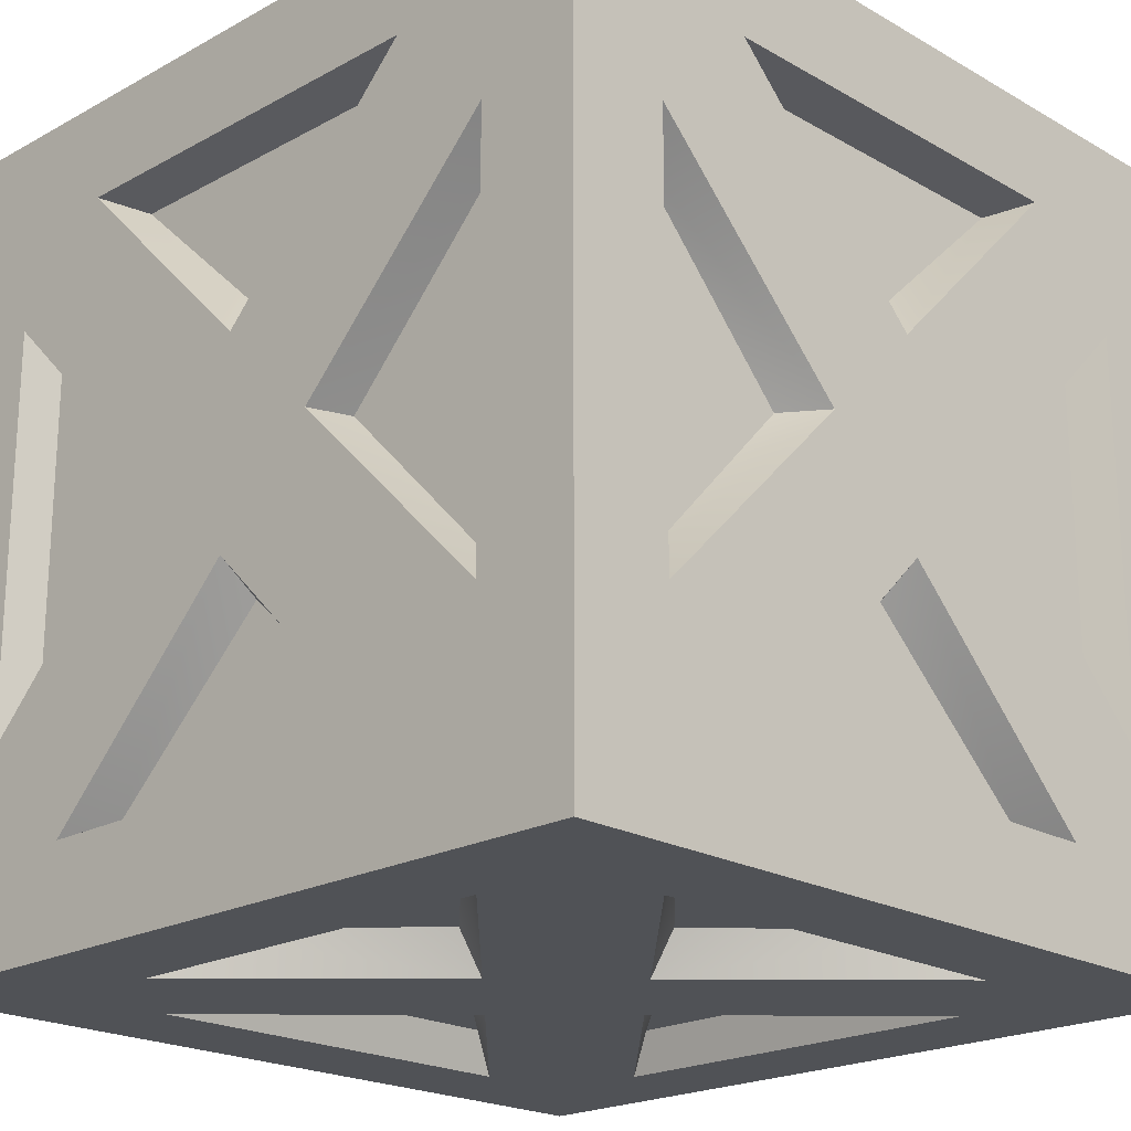
<metadata>
{"format":"obj","ext":"obj","renderer":"f3d","projection":"perspective","resolution":1024,"background":"white","views":[{"elev":-20.9,"azim":-45.6,"up":"+Z"}]}
</metadata>
<code>
o Cube.001
v 4.5 3.375 -3.375
v 4.5 3.375 -4.5
v 4.5 4.5 -4.5
v 4.5 4.5 -3.375
v 3.375 1.125 -4.5
v 3.375 0 -4.5
v 2.25 0 -4.5
v 2.25 1.125 -4.5
v 1.125 0 -4.5
v 1.125 0 -3.375
v 0 0 -3.375
v 0 0 -4.5
v 3.375 0 -3.375
v 2.25 0 -3.375
v 1.125 1.125 -4.5
v 0 1.125 -4.5
v 3.375 3.375 -4.5
v 3.375 2.25 -4.5
v 3.24 2.565 -4.05
v 3.24 3.465 -4.05
v 4.5 1.125 -3.375
v 4.5 1.125 -4.5
v 4.5 2.25 -4.5
v 4.5 2.25 -3.375
v 3.375 4.5 -4.5
v 3.24 4.5 -4.05
v 4.05 3.465 -3.24
v 4.05 2.565 -3.24
v 4.05 4.5 -3.24
v 4.5 0 -0
v 4.5 0 -1.125
v 4.5 1.125 -1.125
v 4.5 1.125 -0
v 4.5 0 -3.375
v 4.5 0 -4.5
v 4.5 0 -2.25
v 4.5 1.125 -2.25
v 3.375 0 -0
v 3.375 0 -1.125
v 3.375 0 -2.25
v 3.24 0.45 -1.035
v 3.24 0.45 -1.935
v 1.935 0.45 -3.24
v 1.035 0.45 -3.24
v 1.44 0.45 -0
v 1.125 0 -0
v 0 0.45 -3.24
v 3.24 0.45 -0
v 1.935 1.26 -4.05
v 0 3.06 -4.05
v 0 3.375 -4.5
v 1.035 1.26 -4.05
v 0 1.26 -4.05
v 0 0 -1.125
v 0 0.45 -1.44
v 0 0.45 -2.34
v 2.34 0.45 -0
v 1.125 4.5 -4.5
v 1.44 4.5 -4.05
v 0 4.5 -4.5
v 0 2.16 -4.05
v 2.34 4.5 -4.05
v 4.05 1.192 -2.092
v 4.05 1.192 -1.08
v 4.05 1.192 -0
v 4.5 4.5 -1.125
v 4.05 4.5 -1.44
v 4.5 3.375 -0
v 4.05 3.217 -0
v 4.5 4.5 0
v 4.05 2.205 -0
v 4.05 4.5 -2.34
v 0 0 -0
v 4.5 5.625 -3.375
v 4.5 5.625 -4.5
v 3.375 7.875 -4.5
v 2.25 7.875 -4.5
v 2.25 9 -4.5
v 3.375 9 -4.5
v 1.125 9 -4.5
v 0 9 -4.5
v 0 9 -3.375
v 1.125 9 -3.375
v 2.25 9 -3.375
v 3.375 9 -3.375
v 1.125 7.875 -4.5
v 0 7.875 -4.5
v 3.375 5.625 -4.5
v 3.24 5.535 -4.05
v 3.24 6.435 -4.05
v 3.375 6.75 -4.5
v 4.5 7.875 -3.375
v 4.5 6.75 -3.375
v 4.5 6.75 -4.5
v 4.5 7.875 -4.5
v 4.05 6.435 -3.24
v 4.05 5.535 -3.24
v 4.5 9 0
v 4.5 7.875 0
v 4.5 7.875 -1.125
v 4.5 9 -1.125
v 4.5 9 -3.375
v 4.5 9 -4.5
v 4.5 9 -2.25
v 4.5 7.875 -2.25
v 4.5 9 -2.25
v 3.375 9 -1.125
v 3.375 9 0
v 3.375 9 -2.25
v 3.24 8.55 -1.935
v 3.24 8.55 -1.035
v 1.035 8.55 -3.24
v 1.935 8.55 -3.24
v 1.44 8.55 0
v 1.125 9 0
v 0 8.55 -3.24
v 3.24 8.55 0
v 0 5.625 -4.5
v 0 5.94 -4.05
v 1.935 7.74 -4.05
v 1.035 7.74 -4.05
v 0 7.74 -4.05
v 0 8.55 -1.44
v 0 9 -1.125
v 0 8.55 -2.34
v 2.34 8.55 0
v 0 6.84 -4.05
v 4.05 7.808 -1.08
v 4.05 7.808 -2.092
v 4.05 7.808 0
v 4.05 5.782 0
v 4.5 5.625 0
v 4.05 6.795 0
v 0 9 0
v 4.5 3.375 3.375
v 4.5 4.5 3.375
v 4.5 4.5 4.5
v 4.5 3.375 4.5
v 3.375 1.125 4.5
v 2.25 1.125 4.5
v 2.25 0 4.5
v 3.375 0 4.5
v 1.125 0 4.5
v 0 0 4.5
v 0 0 3.375
v 1.125 0 3.375
v 2.25 0 3.375
v 3.375 0 3.375
v 1.125 1.125 4.5
v 0 1.125 4.5
v 3.375 3.375 4.5
v 3.24 3.465 4.05
v 3.24 2.565 4.05
v 3.375 2.25 4.5
v 4.5 1.125 3.375
v 4.5 2.25 3.375
v 4.5 2.25 4.5
v 4.5 1.125 4.5
v 3.375 4.5 4.5
v 3.24 4.5 4.05
v 4.05 2.565 3.24
v 4.05 3.465 3.24
v 4.05 4.5 3.24
v 4.5 1.125 1.125
v 4.5 0 1.125
v 4.5 0 3.375
v 4.5 0 4.5
v 4.5 0 2.25
v 4.5 1.125 2.25
v 3.375 0 1.125
v 3.375 0 2.25
v 3.24 0.45 1.935
v 3.24 0.45 1.035
v 1.035 0.45 3.24
v 1.935 0.45 3.24
v 0 0.45 3.24
v 0 3.375 4.5
v 0 3.06 4.05
v 1.935 1.26 4.05
v 1.035 1.26 4.05
v 0 1.26 4.05
v 0 0.45 1.44
v 0 0 1.125
v 0 0.45 2.34
v 1.44 4.5 4.05
v 1.125 4.5 4.5
v 0 4.5 4.5
v 0 2.16 4.05
v 2.34 4.5 4.05
v 4.05 1.192 1.08
v 4.05 1.192 2.092
v 4.5 4.5 1.125
v 4.05 4.5 1.44
v 4.05 4.5 2.34
v 4.5 5.625 3.375
v 4.5 5.625 4.5
v 3.375 7.875 4.5
v 3.375 9 4.5
v 2.25 9 4.5
v 2.25 7.875 4.5
v 1.125 9 4.5
v 1.125 9 3.375
v 0 9 3.375
v 0 9 4.5
v 3.375 9 3.375
v 2.25 9 3.375
v 1.125 7.875 4.5
v 0 7.875 4.5
v 3.375 5.625 4.5
v 3.375 6.75 4.5
v 3.24 6.435 4.05
v 3.24 5.535 4.05
v 4.5 7.875 3.375
v 4.5 7.875 4.5
v 4.5 6.75 4.5
v 4.5 6.75 3.375
v 4.05 5.535 3.24
v 4.05 6.435 3.24
v 4.5 9 1.125
v 4.5 7.875 1.125
v 4.5 9 3.375
v 4.5 9 4.5
v 4.5 9 2.25
v 4.5 7.875 2.25
v 3.375 9 1.125
v 3.375 9 2.25
v 3.24 8.55 1.035
v 3.24 8.55 1.935
v 1.935 8.55 3.24
v 1.035 8.55 3.24
v 0 8.55 3.24
v 1.935 7.74 4.05
v 0 5.94 4.05
v 0 5.625 4.5
v 1.035 7.74 4.05
v 0 7.74 4.05
v 0 9 1.125
v 0 8.55 1.44
v 0 8.55 2.34
v 0 6.84 4.05
v 4.05 7.808 2.092
v 4.05 7.808 1.08
v -4.5 3.375 -3.375
v -4.5 4.5 -3.375
v -4.5 4.5 -4.5
v -4.5 3.375 -4.5
v -3.375 1.125 -4.5
v -2.25 1.125 -4.5
v -2.25 0 -4.5
v -3.375 0 -4.5
v -1.125 0 -4.5
v -1.125 0 -3.375
v -2.25 0 -3.375
v -3.375 0 -3.375
v -1.125 1.125 -4.5
v -3.375 3.375 -4.5
v -3.24 3.465 -4.05
v -3.24 2.565 -4.05
v -3.375 2.25 -4.5
v -4.5 1.125 -3.375
v -4.5 2.25 -3.375
v -4.5 2.25 -4.5
v -4.5 1.125 -4.5
v -3.375 4.5 -4.5
v -3.24 4.5 -4.05
v -4.05 2.565 -3.24
v -4.05 3.465 -3.24
v -4.05 4.5 -3.24
v -4.5 0 -0
v -4.5 1.125 -0
v -4.5 1.125 -1.125
v -4.5 0 -1.125
v -4.5 0 -3.375
v -4.5 0 -4.5
v -4.5 0 -2.25
v -4.5 1.125 -2.25
v -3.375 0 -1.125
v -3.375 0 -0
v -3.375 0 -2.25
v -3.24 0.45 -1.935
v -3.24 0.45 -1.035
v -1.035 0.45 -3.24
v -1.935 0.45 -3.24
v -1.44 0.45 -0
v -1.125 0 -0
v -3.24 0.45 -0
v -1.935 1.26 -4.05
v -1.035 1.26 -4.05
v -2.34 0.45 -0
v -1.44 4.5 -4.05
v -1.125 4.5 -4.5
v -2.34 4.5 -4.05
v -4.05 1.192 -1.08
v -4.05 1.192 -2.092
v -4.05 1.192 -0
v -4.5 4.5 -1.125
v -4.05 4.5 -1.44
v -4.05 3.217 -0
v -4.5 3.375 -0
v -4.5 4.5 0
v -4.05 2.205 -0
v -4.05 4.5 -2.34
v -4.5 5.625 -3.375
v -4.5 5.625 -4.5
v -3.375 7.875 -4.5
v -3.375 9 -4.5
v -2.25 9 -4.5
v -2.25 7.875 -4.5
v -1.125 9 -4.5
v -1.125 9 -3.375
v -3.375 9 -3.375
v -2.25 9 -3.375
v -1.125 7.875 -4.5
v -3.375 5.625 -4.5
v -3.375 6.75 -4.5
v -3.24 6.435 -4.05
v -3.24 5.535 -4.05
v -4.5 7.875 -3.375
v -4.5 7.875 -4.5
v -4.5 6.75 -4.5
v -4.5 6.75 -3.375
v -4.05 5.535 -3.24
v -4.05 6.435 -3.24
v -4.5 9 0
v -4.5 9 -1.125
v -4.5 7.875 -1.125
v -4.5 7.875 0
v -4.5 9 -3.375
v -4.5 9 -4.5
v -4.5 9 -2.25
v -4.5 7.875 -2.25
v -3.375 9 0
v -3.375 9 -1.125
v -3.375 9 -2.25
v -3.24 8.55 -1.035
v -3.24 8.55 -1.935
v -1.935 8.55 -3.24
v -1.035 8.55 -3.24
v -1.44 8.55 0
v -1.125 9 0
v -3.24 8.55 0
v -1.935 7.74 -4.05
v -1.035 7.74 -4.05
v -2.34 8.55 0
v -4.05 7.808 -2.092
v -4.05 7.808 -1.08
v -4.05 7.808 0
v -4.5 5.625 0
v -4.05 5.782 0
v -4.05 6.795 0
v -4.5 3.375 3.375
v -4.5 3.375 4.5
v -4.5 4.5 4.5
v -4.5 4.5 3.375
v -3.375 1.125 4.5
v -3.375 0 4.5
v -2.25 0 4.5
v -2.25 1.125 4.5
v -1.125 0 4.5
v -1.125 0 3.375
v -3.375 0 3.375
v -2.25 0 3.375
v -1.125 1.125 4.5
v -3.375 3.375 4.5
v -3.375 2.25 4.5
v -3.24 2.565 4.05
v -3.24 3.465 4.05
v -4.5 1.125 3.375
v -4.5 1.125 4.5
v -4.5 2.25 4.5
v -4.5 2.25 3.375
v -3.375 4.5 4.5
v -3.24 4.5 4.05
v -4.05 3.465 3.24
v -4.05 2.565 3.24
v -4.05 4.5 3.24
v -4.5 0 1.125
v -4.5 1.125 1.125
v -4.5 0 3.375
v -4.5 0 4.5
v -4.5 0 2.25
v -4.5 1.125 2.25
v -3.375 0 1.125
v -3.375 0 2.25
v -3.24 0.45 1.035
v -3.24 0.45 1.935
v -1.935 0.45 3.24
v -1.035 0.45 3.24
v -1.935 1.26 4.05
v -1.035 1.26 4.05
v -1.125 4.5 4.5
v -1.44 4.5 4.05
v -2.34 4.5 4.05
v -4.05 1.192 2.092
v -4.05 1.192 1.08
v -4.5 4.5 1.125
v -4.05 4.5 1.44
v -4.05 4.5 2.34
v -4.5 5.625 3.375
v -4.5 5.625 4.5
v -3.375 7.875 4.5
v -2.25 7.875 4.5
v -2.25 9 4.5
v -3.375 9 4.5
v -1.125 9 4.5
v -1.125 9 3.375
v -2.25 9 3.375
v -3.375 9 3.375
v -1.125 7.875 4.5
v -3.375 5.625 4.5
v -3.24 5.535 4.05
v -3.24 6.435 4.05
v -3.375 6.75 4.5
v -4.5 7.875 3.375
v -4.5 6.75 3.375
v -4.5 6.75 4.5
v -4.5 7.875 4.5
v -4.05 6.435 3.24
v -4.05 5.535 3.24
v -4.5 7.875 1.125
v -4.5 9 1.125
v -4.5 9 3.375
v -4.5 9 4.5
v -4.5 9 2.25
v -4.5 7.875 2.25
v -3.375 9 1.125
v -3.375 9 2.25
v -3.24 8.55 1.935
v -3.24 8.55 1.035
v -1.035 8.55 3.24
v -1.935 8.55 3.24
v -1.935 7.74 4.05
v -1.035 7.74 4.05
v -4.05 7.808 1.08
v -4.05 7.808 2.092
f 2 4 1
f 6 8 5
f 10 12 9
f 13 7 6
f 9 16 15
f 17 19 20
f 22 24 21
f 25 20 26
f 1 28 24
f 23 1 24
f 4 27 1
f 31 33 30
f 35 21 34
f 34 37 36
f 36 32 31
f 22 18 23
f 2 25 3
f 23 17 2
f 30 39 31
f 36 13 34
f 34 6 35
f 35 5 22
f 31 40 36
f 7 15 8
f 39 42 40
f 14 9 7
f 10 43 44
f 46 42 45
f 11 44 47
f 38 41 39
f 49 51 8
f 15 49 8
f 16 52 15
f 43 54 55
f 44 55 56
f 45 42 41
f 58 19 18
f 51 60 58
f 50 49 52
f 20 59 62
f 32 63 64
f 33 64 65
f 66 28 67
f 68 63 37
f 66 70 68
f 64 63 69
f 67 28 27
f 14 13 40
f 4 75 74
f 77 79 76
f 81 83 80
f 78 85 79
f 87 80 86
f 88 90 91
f 93 95 92
f 25 89 88
f 96 74 93
f 74 94 93
f 97 4 74
f 99 101 98
f 92 103 102
f 105 102 104
f 100 106 101
f 91 95 94
f 25 75 3
f 88 94 75
f 107 98 101
f 85 104 102
f 79 102 103
f 76 103 95
f 109 101 106
f 86 78 77
f 110 107 109
f 80 84 78
f 83 113 84
f 110 115 114
f 82 112 83
f 111 108 107
f 118 120 77
f 120 86 77
f 121 87 86
f 113 124 84
f 123 113 112
f 111 114 126
f 90 58 91
f 118 77 91
f 121 119 127
f 59 90 89
f 100 129 105
f 99 128 100
f 66 96 93
f 129 132 105
f 66 93 105
f 131 129 128
f 97 96 67
f 84 124 115
f 136 138 135
f 140 142 139
f 144 146 143
f 141 148 142
f 150 143 149
f 151 153 154
f 156 158 155
f 159 152 151
f 161 135 156
f 135 157 156
f 162 136 135
f 33 165 30
f 155 167 166
f 169 166 168
f 164 168 165
f 154 158 157
f 159 138 137
f 151 157 138
f 170 30 165
f 148 168 166
f 142 166 167
f 139 167 158
f 171 165 168
f 149 141 140
f 172 170 171
f 143 147 141
f 146 175 147
f 172 46 45
f 145 174 146
f 173 38 170
f 177 179 140
f 179 149 140
f 180 150 149
f 175 183 147
f 182 175 174
f 173 45 57
f 153 186 154
f 177 140 154
f 180 178 188
f 185 153 152
f 164 191 169
f 33 190 164
f 192 161 156
f 191 68 169
f 192 156 169
f 69 191 190
f 162 161 193
f 147 183 46
f 196 136 195
f 198 200 197
f 202 204 201
f 205 199 198
f 201 208 207
f 209 211 212
f 214 216 213
f 159 212 160
f 195 218 216
f 215 195 216
f 136 217 195
f 219 99 98
f 222 213 221
f 221 224 223
f 223 220 219
f 214 210 215
f 196 159 137
f 215 209 196
f 98 225 219
f 223 205 221
f 221 198 222
f 222 197 214
f 219 226 223
f 199 207 200
f 225 228 226
f 206 201 199
f 202 229 230
f 115 228 114
f 203 230 231
f 108 227 225
f 232 234 200
f 207 232 200
f 208 235 207
f 229 237 238
f 230 238 239
f 114 228 227
f 186 211 210
f 234 187 186
f 233 232 235
f 212 185 189
f 220 241 242
f 99 242 130
f 192 218 193
f 132 241 224
f 192 70 132
f 242 241 131
f 193 218 217
f 206 205 226
f 244 246 243
f 248 250 247
f 12 252 251
f 249 254 250
f 16 251 255
f 256 258 259
f 261 263 260
f 264 257 256
f 266 243 261
f 243 262 261
f 267 244 243
f 270 272 269
f 260 274 273
f 276 273 275
f 271 275 272
f 259 263 262
f 264 246 245
f 256 262 246
f 277 269 272
f 254 275 273
f 250 273 274
f 247 274 263
f 279 272 275
f 255 249 248
f 280 277 279
f 251 253 249
f 252 283 253
f 280 285 284
f 11 282 252
f 281 278 277
f 51 287 248
f 287 255 248
f 288 16 255
f 283 54 253
f 55 283 282
f 281 284 289
f 258 291 259
f 51 248 259
f 288 50 61
f 290 258 257
f 271 294 276
f 270 293 271
f 296 266 261
f 294 299 276
f 296 261 276
f 298 294 293
f 267 266 297
f 253 54 285
f 304 244 303
f 306 308 305
f 310 81 309
f 311 307 306
f 309 87 313
f 314 316 317
f 319 321 318
f 264 317 265
f 303 323 321
f 320 303 321
f 244 322 303
f 325 327 324
f 329 318 328
f 328 331 330
f 330 326 325
f 319 315 320
f 304 264 245
f 320 314 304
f 324 333 325
f 330 311 328
f 328 306 329
f 329 305 319
f 325 334 330
f 307 313 308
f 333 336 334
f 312 309 307
f 310 337 338
f 340 336 339
f 82 338 116
f 332 335 333
f 342 118 308
f 313 342 308
f 87 343 313
f 337 124 123
f 338 123 125
f 339 336 335
f 291 316 315
f 118 60 291
f 119 342 343
f 317 290 292
f 326 345 346
f 327 346 347
f 296 323 297
f 348 345 331
f 296 300 348
f 346 345 349
f 297 323 322
f 312 311 334
f 352 354 351
f 356 358 355
f 360 144 359
f 361 357 356
f 359 150 363
f 364 366 367
f 369 371 368
f 372 367 373
f 351 375 371
f 370 351 371
f 354 374 351
f 377 270 269
f 380 368 379
f 379 382 381
f 381 378 377
f 369 365 370
f 352 372 353
f 370 364 352
f 269 383 377
f 381 361 379
f 379 356 380
f 380 355 369
f 377 384 381
f 357 363 358
f 383 386 384
f 362 359 357
f 360 387 388
f 285 386 284
f 145 388 176
f 278 385 383
f 389 177 358
f 363 389 358
f 150 390 363
f 387 183 182
f 388 182 184
f 284 386 385
f 391 366 365
f 177 187 391
f 178 389 390
f 367 392 393
f 378 394 395
f 270 395 295
f 396 375 397
f 299 394 382
f 396 300 299
f 395 394 298
f 397 375 374
f 362 361 384
f 354 400 399
f 402 404 401
f 204 406 405
f 403 408 404
f 208 405 409
f 410 412 413
f 415 417 414
f 372 411 410
f 418 399 415
f 399 416 415
f 419 354 399
f 327 421 324
f 414 423 422
f 425 422 424
f 420 424 421
f 413 417 416
f 372 400 353
f 410 416 400
f 426 324 421
f 408 424 422
f 404 422 423
f 401 423 417
f 427 421 424
f 409 403 402
f 428 426 427
f 405 407 403
f 406 431 407
f 428 340 339
f 203 430 406
f 429 332 426
f 234 432 402
f 432 409 402
f 433 208 409
f 431 237 407
f 238 431 430
f 429 339 344
f 412 391 413
f 234 402 413
f 433 233 240
f 392 412 411
f 420 435 425
f 327 434 420
f 396 418 415
f 435 348 425
f 396 415 425
f 349 435 434
f 419 418 397
f 407 237 340
f 2 3 4
f 6 7 8
f 10 11 12
f 13 14 7
f 9 12 16
f 17 18 19
f 22 23 24
f 25 17 20
f 1 27 28
f 23 2 1
f 4 29 27
f 31 32 33
f 35 22 21
f 34 21 37
f 36 37 32
f 22 5 18
f 2 17 25
f 23 18 17
f 30 38 39
f 36 40 13
f 34 13 6
f 35 6 5
f 31 39 40
f 7 9 15
f 39 41 42
f 14 10 9
f 10 14 43
f 46 40 42
f 11 10 44
f 38 48 41
f 49 50 51
f 15 52 49
f 16 53 52
f 43 14 54
f 56 47 44
f 44 43 55
f 41 48 57
f 57 45 41
f 58 59 19
f 58 18 51
f 18 5 8
f 51 18 8
f 52 53 61
f 61 50 52
f 62 26 20
f 20 19 59
f 32 37 63
f 33 32 64
f 66 24 28
f 68 69 63
f 68 37 66
f 37 21 24
f 66 37 24
f 69 71 64
f 71 65 64
f 29 72 27
f 72 67 27
f 40 46 14
f 46 73 54
f 14 46 54
f 4 3 75
f 77 78 79
f 81 82 83
f 78 84 85
f 87 81 80
f 88 89 90
f 93 94 95
f 25 26 89
f 96 97 74
f 74 75 94
f 97 29 4
f 99 100 101
f 92 95 103
f 105 92 102
f 100 105 106
f 91 76 95
f 25 88 75
f 88 91 94
f 107 108 98
f 85 109 104
f 79 85 102
f 76 79 103
f 109 107 101
f 86 80 78
f 110 111 107
f 80 83 84
f 83 112 113
f 110 109 115
f 82 116 112
f 111 117 108
f 118 119 120
f 120 121 86
f 121 122 87
f 113 123 124
f 112 116 125
f 125 123 112
f 126 117 111
f 111 110 114
f 90 59 58
f 76 91 77
f 91 58 118
f 58 60 118
f 127 122 121
f 121 120 119
f 89 26 62
f 62 59 89
f 100 128 129
f 99 130 128
f 66 67 96
f 129 131 132
f 92 105 93
f 105 132 66
f 132 70 66
f 130 133 128
f 133 131 128
f 67 72 97
f 72 29 97
f 134 115 124
f 115 109 84
f 109 85 84
f 136 137 138
f 140 141 142
f 144 145 146
f 141 147 148
f 150 144 143
f 151 152 153
f 156 157 158
f 159 160 152
f 161 162 135
f 135 138 157
f 162 163 136
f 33 164 165
f 155 158 167
f 169 155 166
f 164 169 168
f 154 139 158
f 159 151 138
f 151 154 157
f 170 38 30
f 148 171 168
f 142 148 166
f 139 142 167
f 171 170 165
f 149 143 141
f 172 173 170
f 143 146 147
f 146 174 175
f 172 171 46
f 145 176 174
f 173 48 38
f 177 178 179
f 179 180 149
f 180 181 150
f 175 182 183
f 174 176 184
f 184 182 174
f 57 48 173
f 173 172 45
f 153 185 186
f 139 154 140
f 154 186 177
f 186 187 177
f 188 181 180
f 180 179 178
f 152 160 189
f 189 185 152
f 164 190 191
f 33 65 190
f 192 193 161
f 191 69 68
f 155 169 156
f 169 68 192
f 68 70 192
f 65 71 190
f 71 69 190
f 193 194 162
f 194 163 162
f 73 46 183
f 46 171 147
f 171 148 147
f 196 137 136
f 198 199 200
f 202 203 204
f 205 206 199
f 201 204 208
f 209 210 211
f 214 215 216
f 159 209 212
f 195 217 218
f 215 196 195
f 136 163 217
f 219 220 99
f 222 214 213
f 221 213 224
f 223 224 220
f 214 197 210
f 196 209 159
f 215 210 209
f 98 108 225
f 223 226 205
f 221 205 198
f 222 198 197
f 219 225 226
f 199 201 207
f 225 227 228
f 206 202 201
f 202 206 229
f 115 226 228
f 203 202 230
f 108 117 227
f 232 233 234
f 207 235 232
f 208 236 235
f 229 206 237
f 239 231 230
f 230 229 238
f 227 117 126
f 126 114 227
f 186 185 211
f 186 210 234
f 210 197 200
f 234 210 200
f 235 236 240
f 240 233 235
f 189 160 212
f 212 211 185
f 220 224 241
f 99 220 242
f 192 216 218
f 132 131 241
f 132 224 192
f 224 213 216
f 192 224 216
f 131 133 242
f 133 130 242
f 163 194 217
f 194 193 217
f 226 115 206
f 115 134 237
f 206 115 237
f 244 245 246
f 248 249 250
f 12 11 252
f 249 253 254
f 16 12 251
f 256 257 258
f 261 262 263
f 264 265 257
f 266 267 243
f 243 246 262
f 267 268 244
f 270 271 272
f 260 263 274
f 276 260 273
f 271 276 275
f 259 247 263
f 264 256 246
f 256 259 262
f 277 278 269
f 254 279 275
f 250 254 273
f 247 250 274
f 279 277 272
f 255 251 249
f 280 281 277
f 251 252 253
f 252 282 283
f 280 279 285
f 11 47 282
f 281 286 278
f 51 50 287
f 287 288 255
f 288 53 16
f 283 55 54
f 282 47 56
f 56 55 282
f 289 286 281
f 281 280 284
f 258 290 291
f 247 259 248
f 259 291 51
f 291 60 51
f 61 53 288
f 288 287 50
f 257 265 292
f 292 290 257
f 271 293 294
f 270 295 293
f 296 297 266
f 294 298 299
f 260 276 261
f 276 299 296
f 299 300 296
f 295 301 293
f 301 298 293
f 297 302 267
f 302 268 267
f 73 285 54
f 285 279 253
f 279 254 253
f 304 245 244
f 306 307 308
f 310 82 81
f 311 312 307
f 309 81 87
f 314 315 316
f 319 320 321
f 264 314 317
f 303 322 323
f 320 304 303
f 244 268 322
f 325 326 327
f 329 319 318
f 328 318 331
f 330 331 326
f 319 305 315
f 304 314 264
f 320 315 314
f 324 332 333
f 330 334 311
f 328 311 306
f 329 306 305
f 325 333 334
f 307 309 313
f 333 335 336
f 312 310 309
f 310 312 337
f 340 334 336
f 82 310 338
f 332 341 335
f 342 119 118
f 313 343 342
f 87 122 343
f 337 312 124
f 125 116 338
f 338 337 123
f 335 341 344
f 344 339 335
f 291 290 316
f 291 315 118
f 315 305 308
f 118 315 308
f 343 122 127
f 127 119 343
f 292 265 317
f 317 316 290
f 326 331 345
f 327 326 346
f 296 321 323
f 348 349 345
f 348 331 296
f 331 318 321
f 296 331 321
f 349 350 346
f 350 347 346
f 268 302 322
f 302 297 322
f 334 340 312
f 340 134 124
f 312 340 124
f 352 353 354
f 356 357 358
f 360 145 144
f 361 362 357
f 359 144 150
f 364 365 366
f 369 370 371
f 372 364 367
f 351 374 375
f 370 352 351
f 354 376 374
f 377 378 270
f 380 369 368
f 379 368 382
f 381 382 378
f 369 355 365
f 352 364 372
f 370 365 364
f 269 278 383
f 381 384 361
f 379 361 356
f 380 356 355
f 377 383 384
f 357 359 363
f 383 385 386
f 362 360 359
f 360 362 387
f 285 384 386
f 145 360 388
f 278 286 385
f 389 178 177
f 363 390 389
f 150 181 390
f 387 362 183
f 184 176 388
f 388 387 182
f 385 286 289
f 289 284 385
f 391 392 366
f 391 365 177
f 365 355 358
f 177 365 358
f 390 181 188
f 188 178 390
f 393 373 367
f 367 366 392
f 378 382 394
f 270 378 395
f 396 371 375
f 299 298 394
f 299 382 396
f 382 368 371
f 396 382 371
f 298 301 395
f 301 295 395
f 376 398 374
f 398 397 374
f 384 285 362
f 285 73 183
f 362 285 183
f 354 353 400
f 402 403 404
f 204 203 406
f 403 407 408
f 208 204 405
f 410 411 412
f 415 416 417
f 372 373 411
f 418 419 399
f 399 400 416
f 419 376 354
f 327 420 421
f 414 417 423
f 425 414 422
f 420 425 424
f 413 401 417
f 372 410 400
f 410 413 416
f 426 332 324
f 408 427 424
f 404 408 422
f 401 404 423
f 427 426 421
f 409 405 403
f 428 429 426
f 405 406 407
f 406 430 431
f 428 427 340
f 203 231 430
f 429 341 332
f 234 233 432
f 432 433 409
f 433 236 208
f 431 238 237
f 430 231 239
f 239 238 430
f 344 341 429
f 429 428 339
f 412 392 391
f 401 413 402
f 413 391 234
f 391 187 234
f 240 236 433
f 433 432 233
f 411 373 393
f 393 392 411
f 420 434 435
f 327 347 434
f 396 397 418
f 435 349 348
f 414 425 415
f 425 348 396
f 348 300 396
f 347 350 434
f 350 349 434
f 397 398 419
f 398 376 419
f 134 340 237
f 340 427 407
f 427 408 407

</code>
